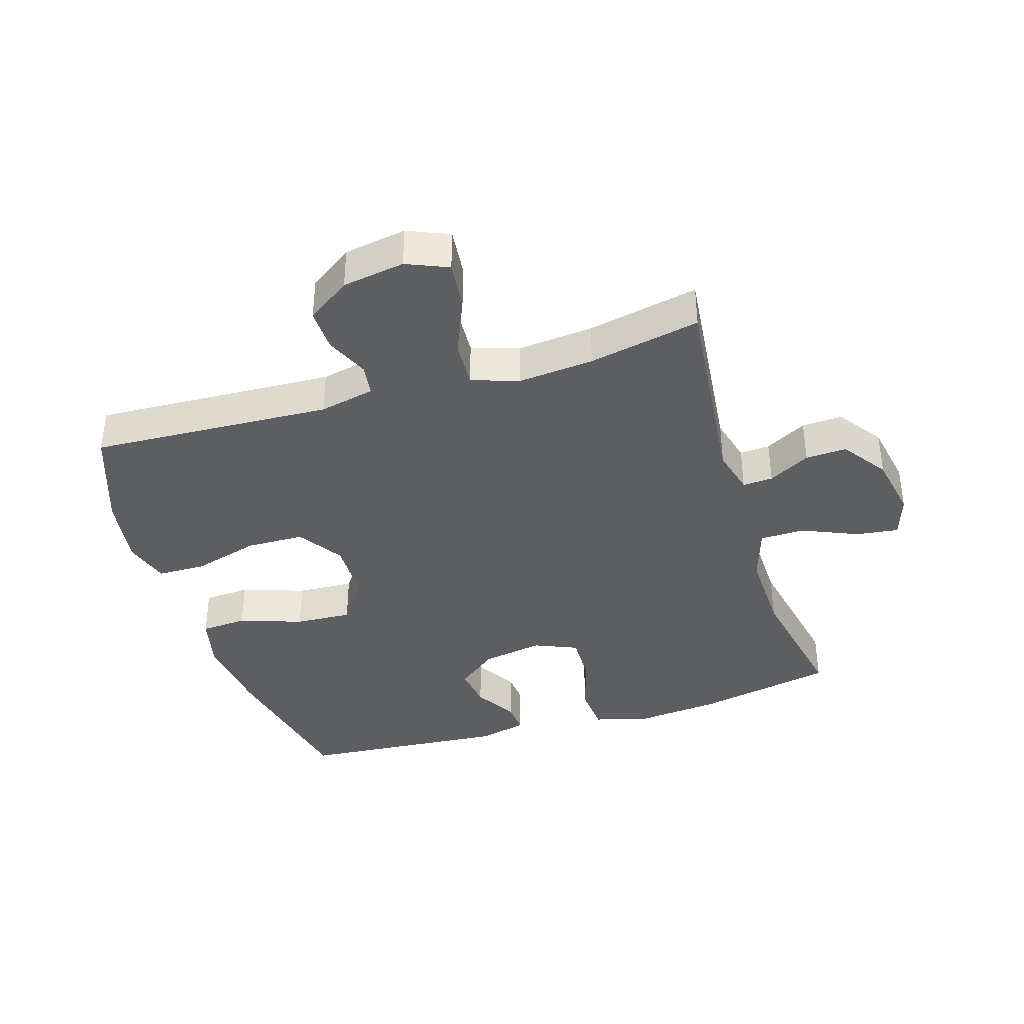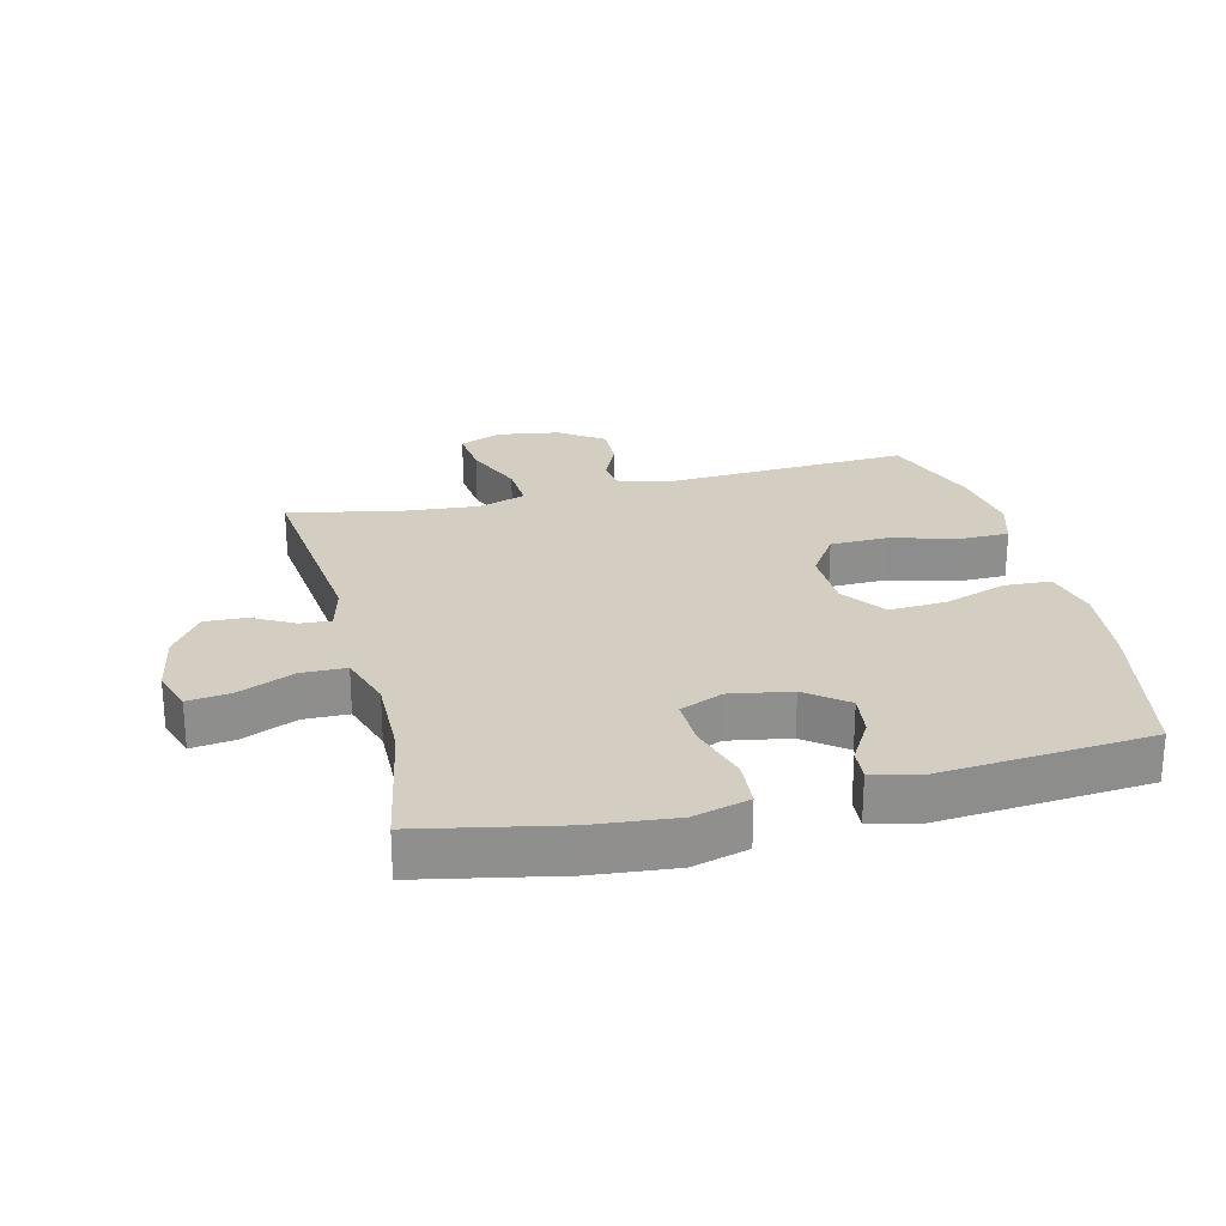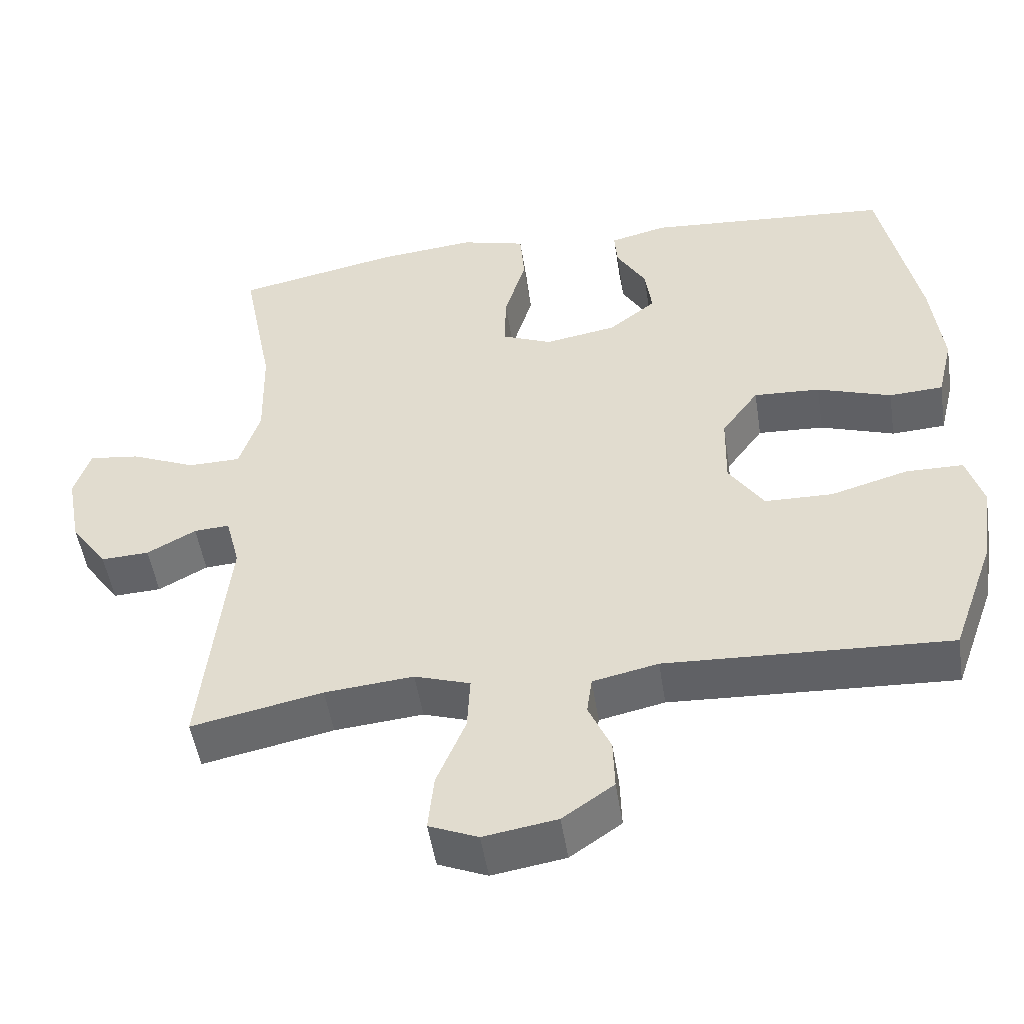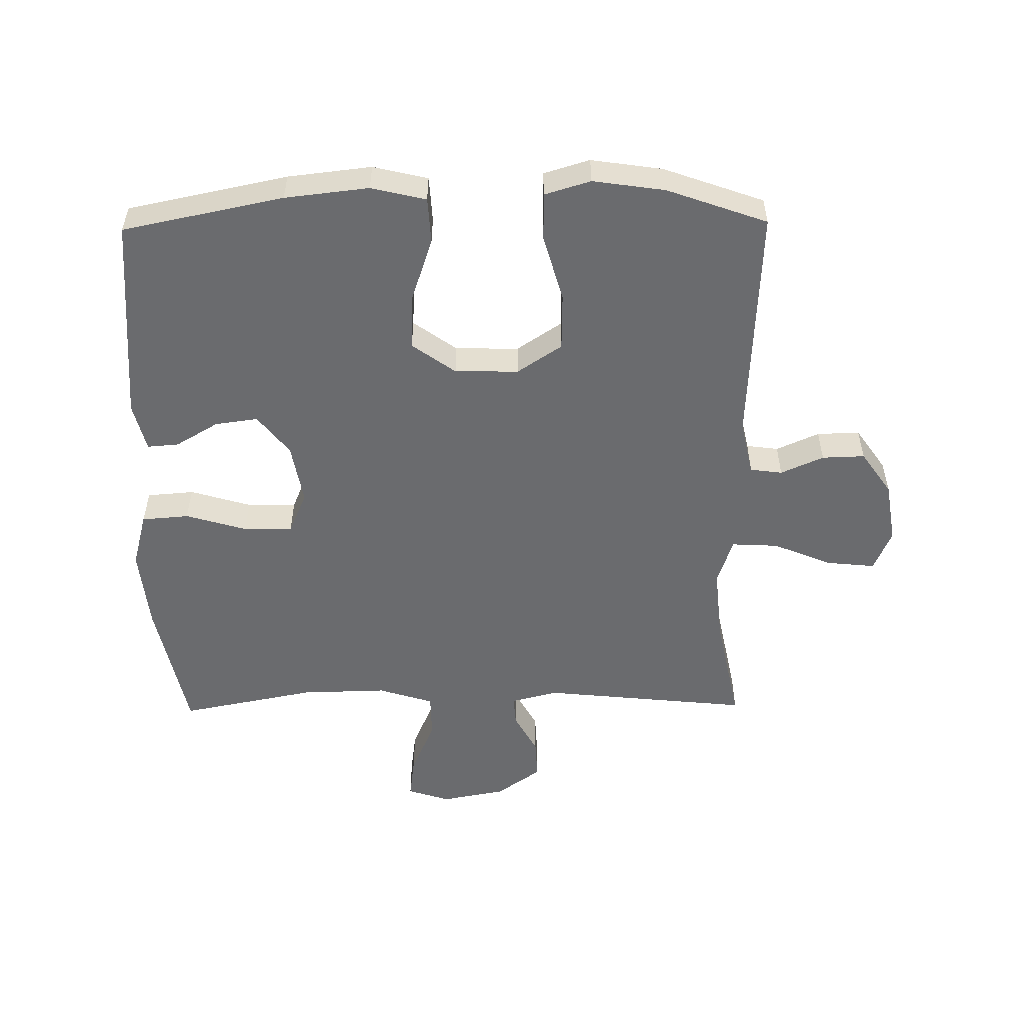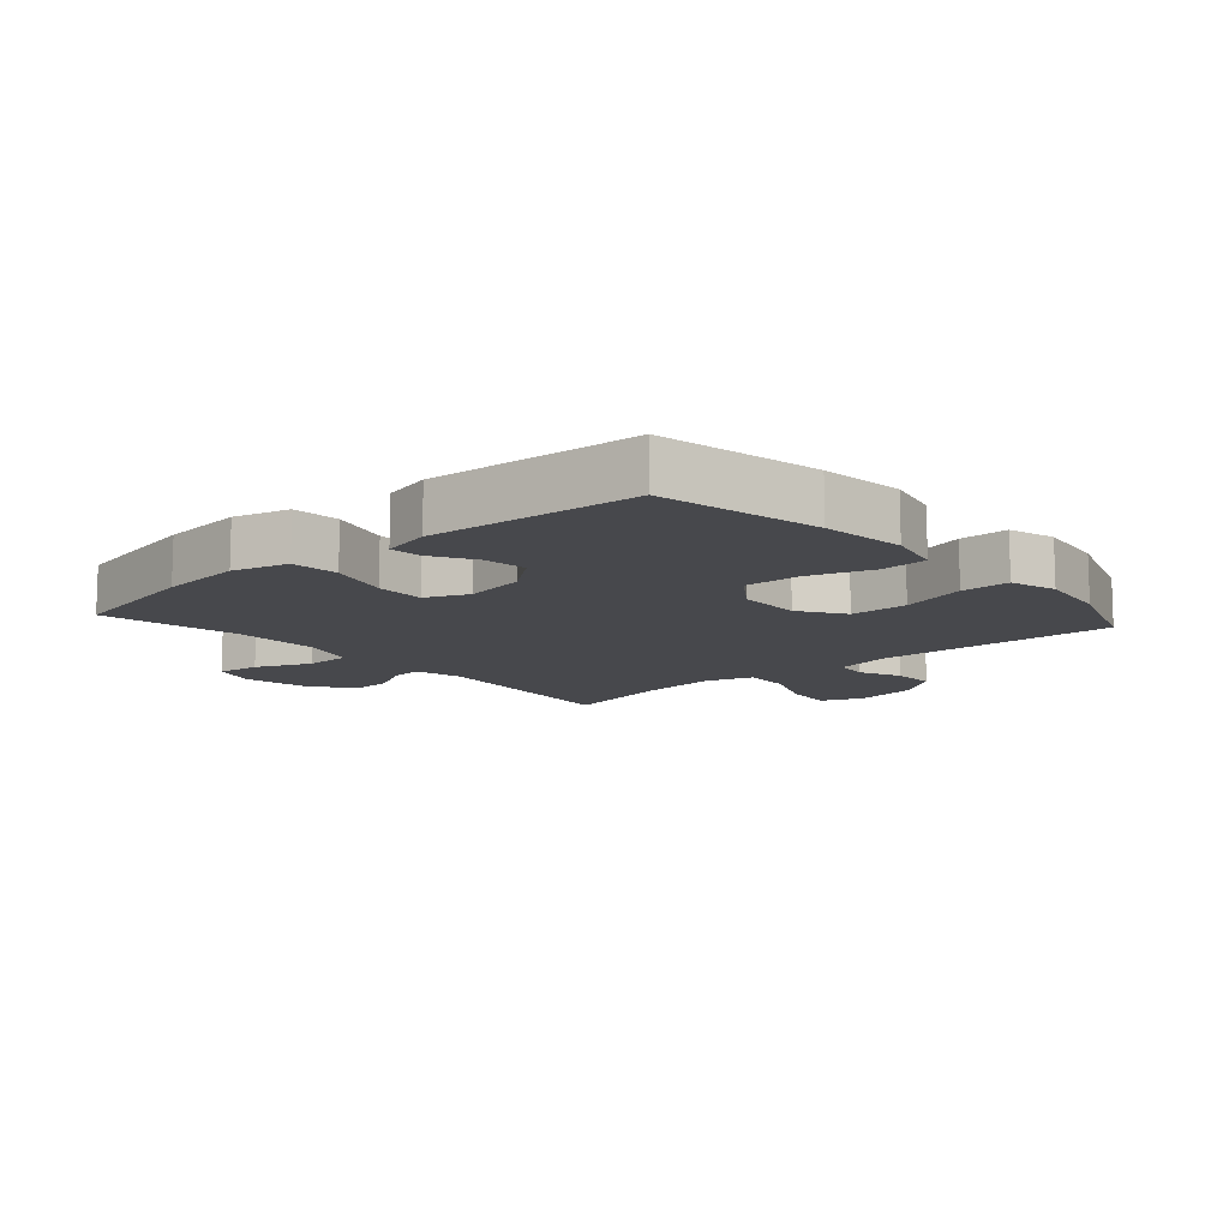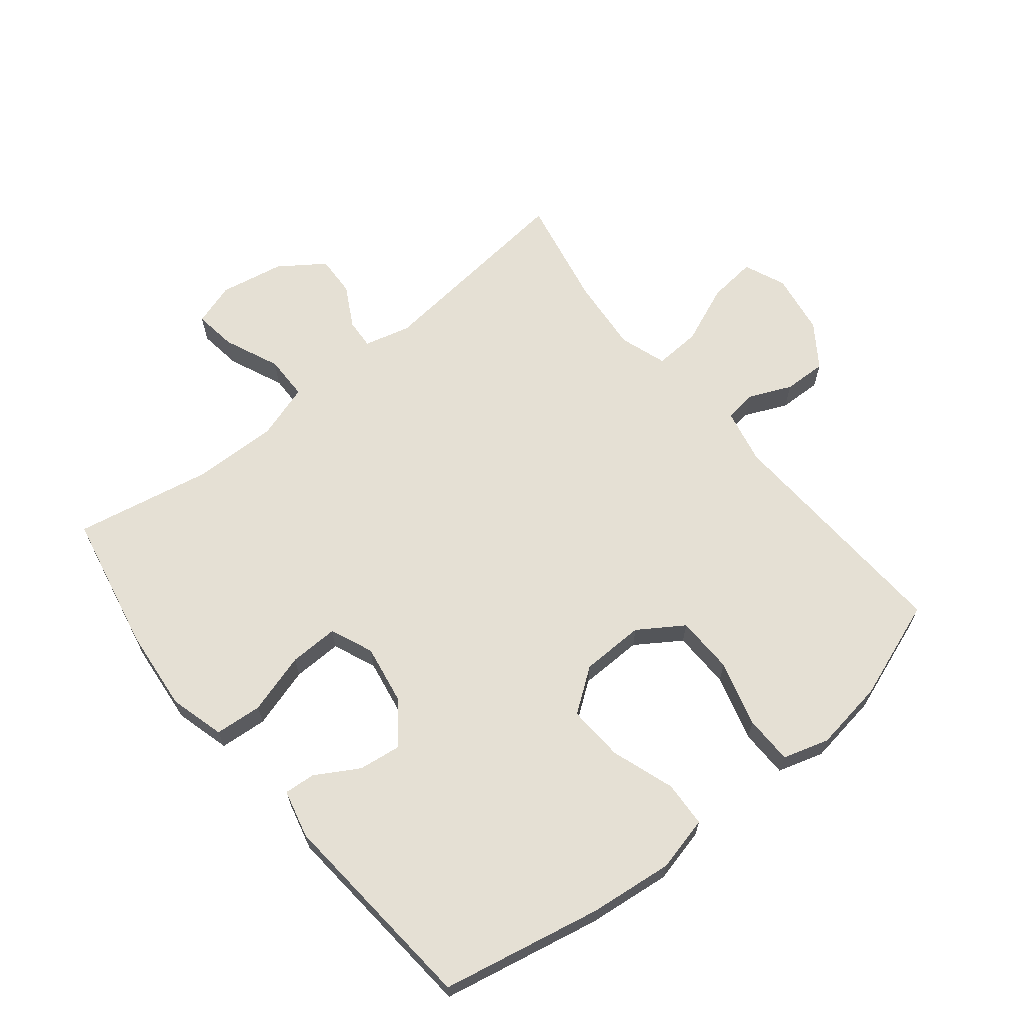
<metadata>
{"format":"obj","ext":"obj","renderer":"f3d","projection":"perspective","resolution":1024,"background":"white","views":[{"elev":-38.3,"azim":-162.8,"up":"+Y"},{"elev":25.1,"azim":-14.0,"up":"+Y"},{"elev":-50.4,"azim":8.8,"up":"+Z"},{"elev":-53.4,"azim":90.8,"up":"+Y"},{"elev":-11.6,"azim":41.5,"up":"+Y"},{"elev":65.2,"azim":51.0,"up":"+Y"}]}
</metadata>
<code>
v 0.5 0.07 0.5
v 0.552 0.07 0.245
v 0.567 0.07 0.112
v 0.546 0.07 0.025
v 0.473 0.07 0.021
v 0.373 0.07 0.055
v 0.283 0.07 0.06
v 0.233 0.07 -0.009
v 0.231 0.07 -0.11
v 0.278 0.07 -0.181
v 0.37 0.07 -0.183
v 0.475 0.07 -0.153
v 0.552 0.07 -0.154
v 0.574 0.07 -0.227
v 0.557 0.07 -0.341
v 0.5 0.07 -0.5
v 0.118 0.07 -0.481
v 0.03 0.07 -0.5
v 0.023 0.07 -0.551
v 0.053 0.07 -0.619
v 0.055 0.07 -0.687
v -0.014 0.07 -0.735
v -0.113 0.07 -0.751
v -0.179 0.07 -0.723
v -0.171 0.07 -0.646
v -0.132 0.07 -0.552
v -0.128 0.07 -0.478
v -0.203 0.07 -0.453
v -0.323 0.07 -0.464
v -0.5 0.07 -0.5
v -0.465 0.07 -0.168
v -0.484 0.07 -0.094
v -0.532 0.07 -0.097
v -0.598 0.07 -0.133
v -0.663 0.07 -0.136
v -0.713 0.07 -0.065
v -0.732 0.07 0.037
v -0.71 0.07 0.105
v -0.642 0.07 0.096
v -0.554 0.07 0.058
v -0.483 0.07 0.059
v -0.455 0.07 0.147
v -0.458 0.07 0.284
v -0.5 0.07 0.5
v -0.28 0.07 0.545
v -0.148 0.07 0.558
v -0.06 0.07 0.534
v -0.054 0.07 0.459
v -0.083 0.07 0.362
v -0.085 0.07 0.284
v -0.017 0.07 0.255
v 0.08 0.07 0.272
v 0.144 0.07 0.322
v 0.135 0.07 0.39
v 0.095 0.07 0.458
v 0.091 0.07 0.508
v 0.168 0.07 0.527
v 0.5 0 0.5
v 0.552 0 0.245
v 0.567 0 0.112
v 0.546 0 0.025
v 0.473 0 0.021
v 0.373 0 0.055
v 0.283 0 0.06
v 0.233 0 -0.009
v 0.231 0 -0.11
v 0.278 0 -0.181
v 0.37 0 -0.183
v 0.475 0 -0.153
v 0.552 0 -0.154
v 0.574 0 -0.227
v 0.557 0 -0.341
v 0.5 0 -0.5
v 0.118 0 -0.481
v 0.03 0 -0.5
v 0.023 0 -0.551
v 0.053 0 -0.619
v 0.055 0 -0.687
v -0.014 0 -0.735
v -0.113 0 -0.751
v -0.179 0 -0.723
v -0.171 0 -0.646
v -0.132 0 -0.552
v -0.128 0 -0.478
v -0.203 0 -0.453
v -0.323 0 -0.464
v -0.5 0 -0.5
v -0.465 0 -0.168
v -0.484 0 -0.094
v -0.532 0 -0.097
v -0.598 0 -0.133
v -0.663 0 -0.136
v -0.713 0 -0.065
v -0.732 0 0.037
v -0.71 0 0.105
v -0.642 0 0.096
v -0.554 0 0.058
v -0.483 0 0.059
v -0.455 0 0.147
v -0.458 0 0.284
v -0.5 0 0.5
v -0.28 0 0.545
v -0.148 0 0.558
v -0.06 0 0.534
v -0.054 0 0.459
v -0.083 0 0.362
v -0.085 0 0.284
v -0.017 0 0.255
v 0.08 0 0.272
v 0.144 0 0.322
v 0.135 0 0.39
v 0.095 0 0.458
v 0.091 0 0.508
v 0.168 0 0.527
f 54 55 56 57
f 53 54 57 1
f 52 53 1 2
f 51 52 2 3
f 46 47 48 49
f 46 49 50
f 43 44 45 46
f 42 43 46 50
f 41 42 50 51
f 37 38 39 40
f 37 40 41
f 36 37 41
f 33 34 35 36
f 32 33 36 41
f 31 32 41 51
f 29 30 31 51
f 23 24 25 26
f 23 26 27
f 22 23 27
f 19 20 21 22
f 18 19 22 27
f 17 18 27 28
f 15 16 17 28
f 11 12 13 14
f 10 11 14 15
f 3 4 5 6
f 3 6 7
f 51 3 7
f 29 51 7 8
f 10 15 28 29
f 9 10 29
f 8 9 29
f 114 113 112 111
f 58 114 111 110
f 59 58 110 109
f 60 59 109 108
f 106 105 104 103
f 107 106 103
f 103 102 101 100
f 107 103 100 99
f 108 107 99 98
f 97 96 95 94
f 98 97 94
f 98 94 93
f 93 92 91 90
f 98 93 90 89
f 108 98 89 88
f 108 88 87 86
f 83 82 81 80
f 84 83 80
f 84 80 79
f 79 78 77 76
f 84 79 76 75
f 85 84 75 74
f 85 74 73 72
f 71 70 69 68
f 72 71 68 67
f 63 62 61 60
f 64 63 60
f 64 60 108
f 65 64 108 86
f 86 85 72 67
f 86 67 66
f 86 66 65
f 1 58 59 2
f 2 59 60 3
f 3 60 61 4
f 4 61 62 5
f 5 62 63 6
f 6 63 64 7
f 7 64 65 8
f 8 65 66 9
f 9 66 67 10
f 10 67 68 11
f 11 68 69 12
f 12 69 70 13
f 13 70 71 14
f 14 71 72 15
f 15 72 73 16
f 16 73 74 17
f 17 74 75 18
f 18 75 76 19
f 19 76 77 20
f 20 77 78 21
f 21 78 79 22
f 22 79 80 23
f 23 80 81 24
f 24 81 82 25
f 25 82 83 26
f 26 83 84 27
f 27 84 85 28
f 28 85 86 29
f 29 86 87 30
f 30 87 88 31
f 31 88 89 32
f 32 89 90 33
f 33 90 91 34
f 34 91 92 35
f 35 92 93 36
f 36 93 94 37
f 37 94 95 38
f 38 95 96 39
f 39 96 97 40
f 40 97 98 41
f 41 98 99 42
f 42 99 100 43
f 43 100 101 44
f 44 101 102 45
f 45 102 103 46
f 46 103 104 47
f 47 104 105 48
f 48 105 106 49
f 49 106 107 50
f 50 107 108 51
f 51 108 109 52
f 52 109 110 53
f 53 110 111 54
f 54 111 112 55
f 55 112 113 56
f 56 113 114 57
f 57 114 58 1

</code>
